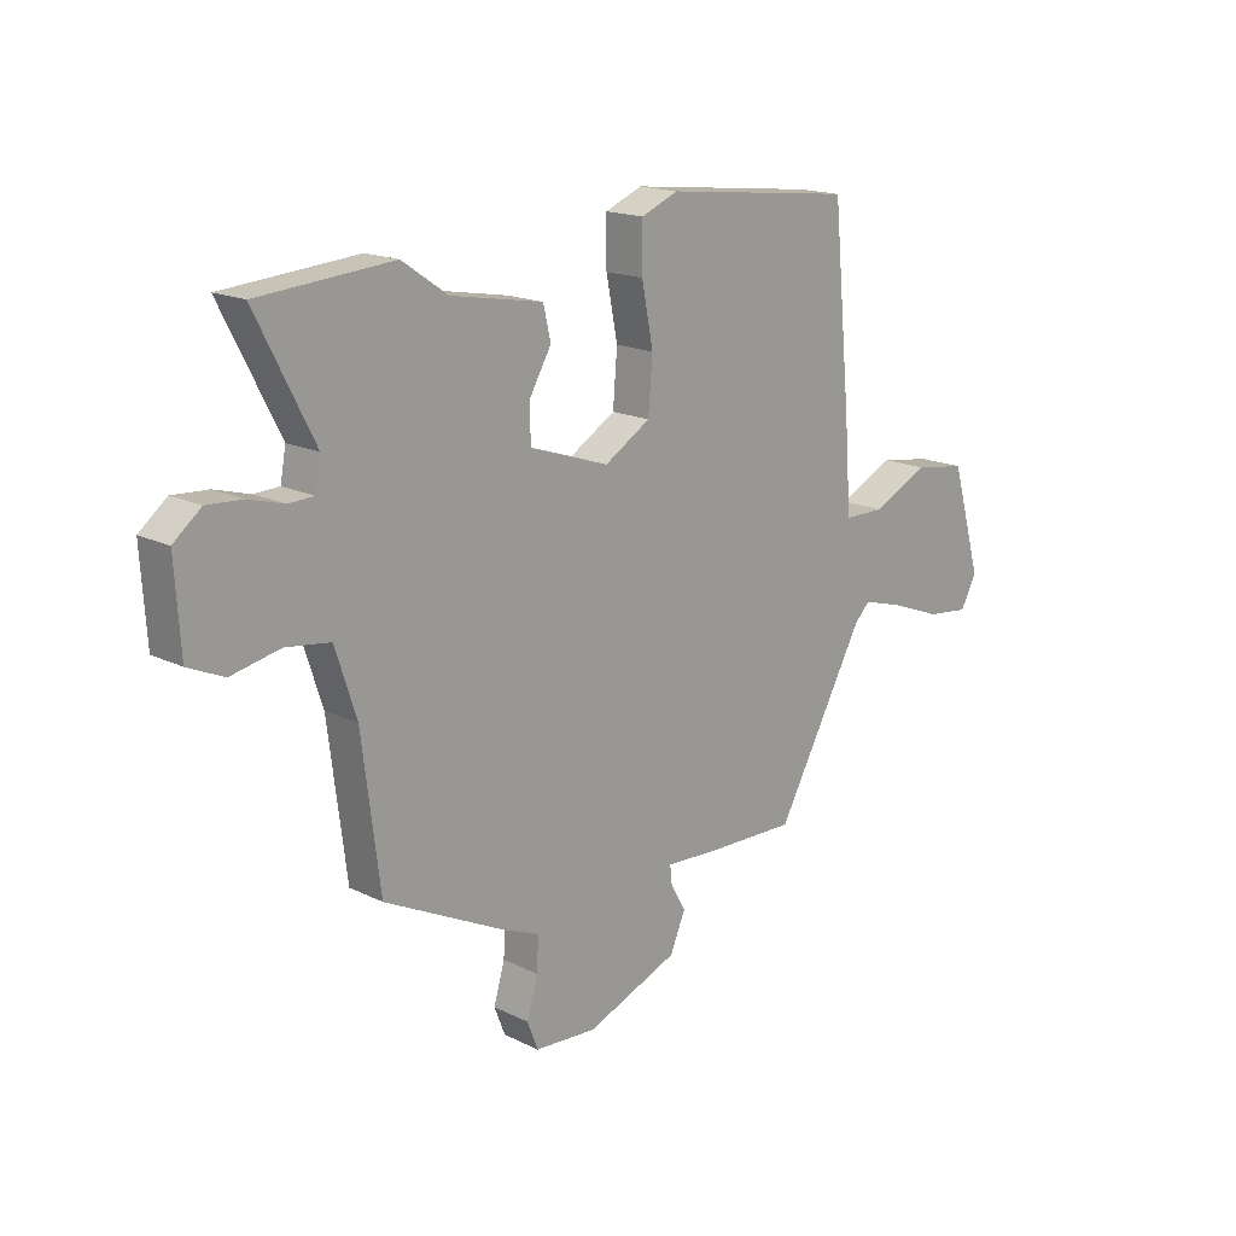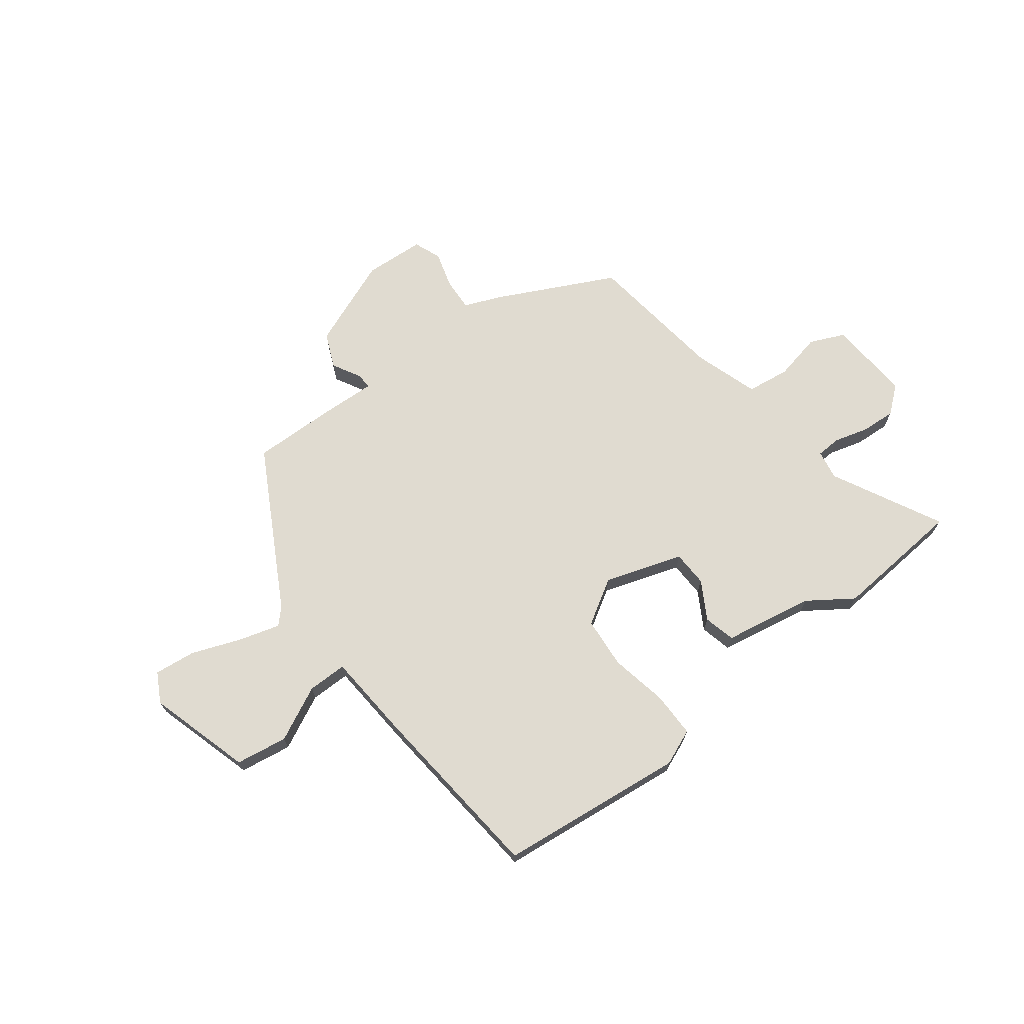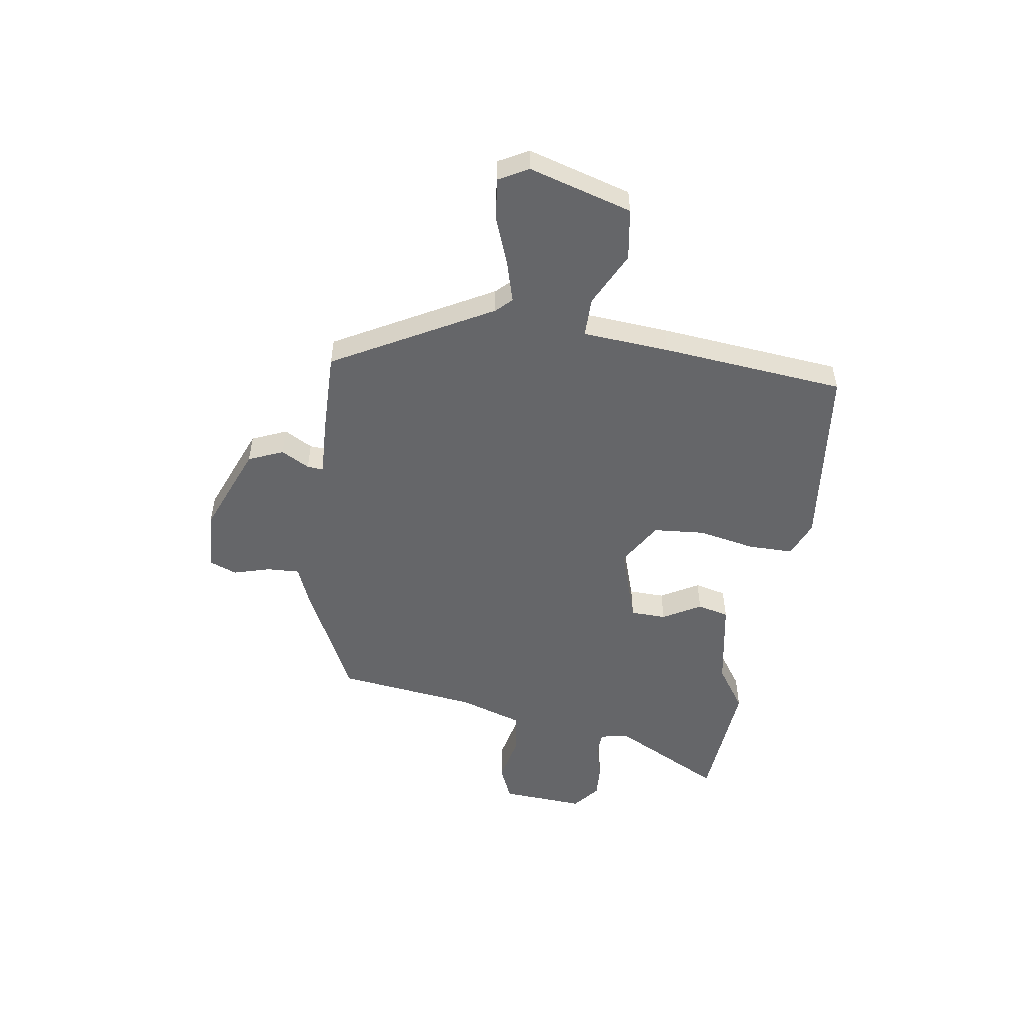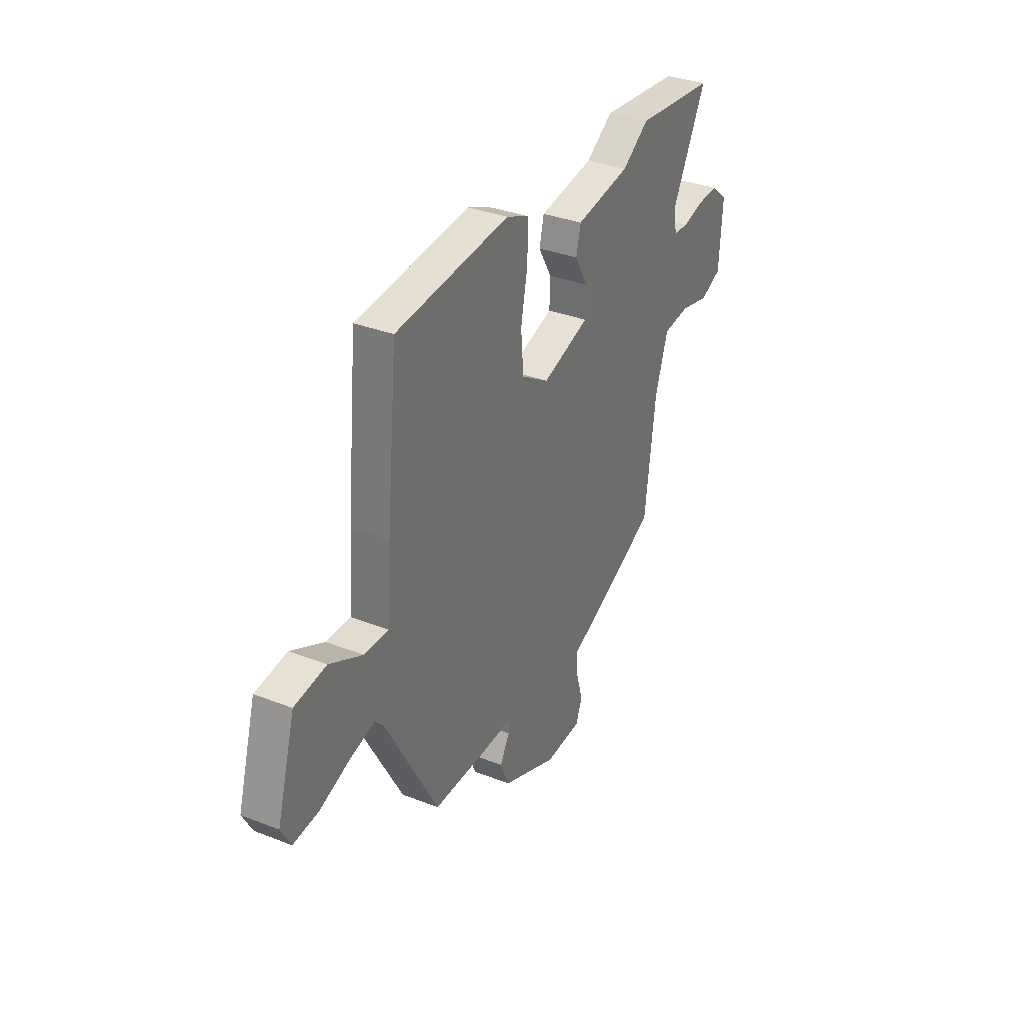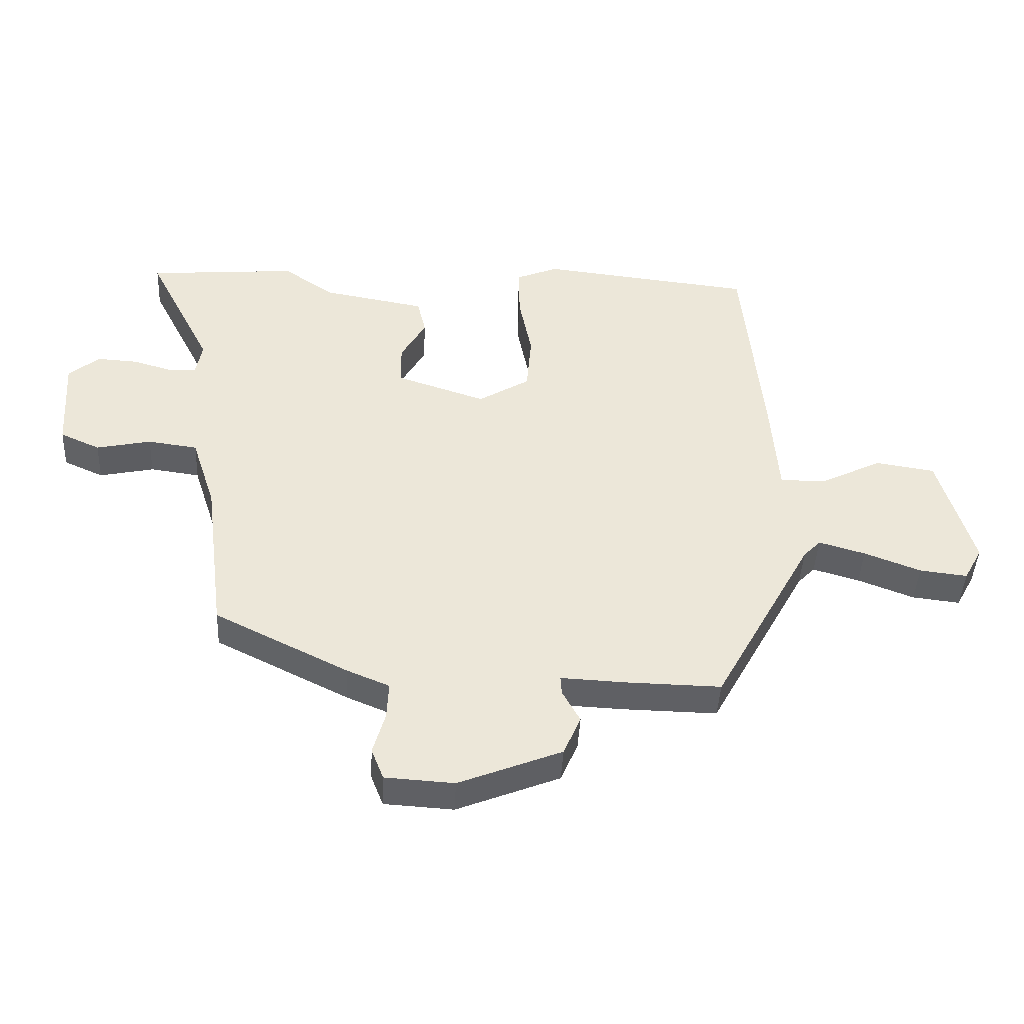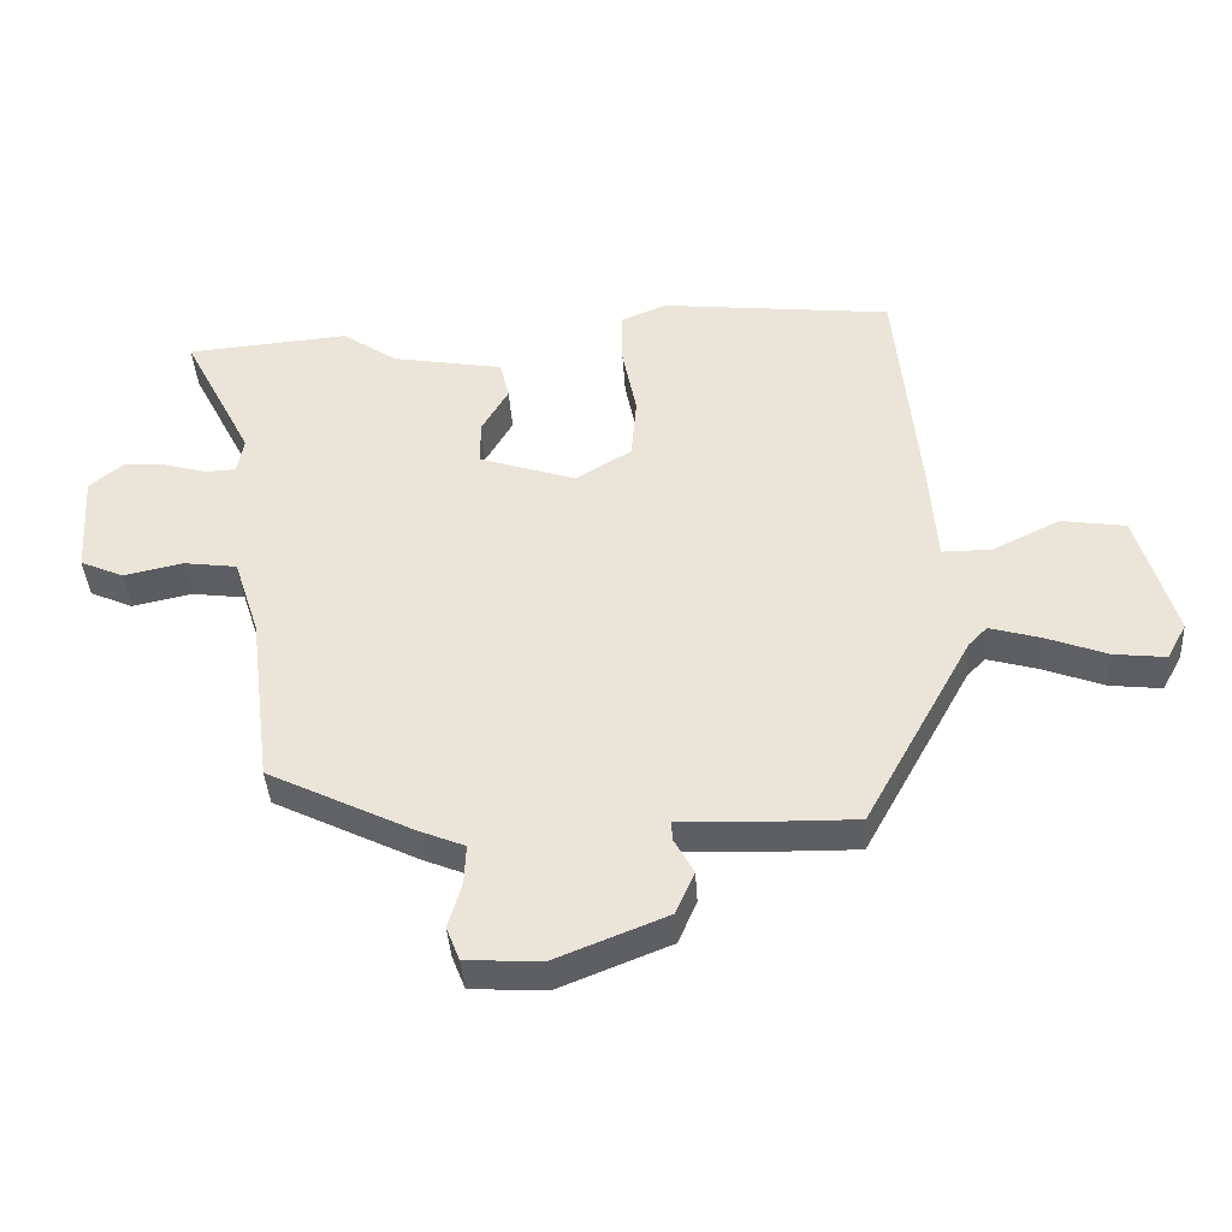
<metadata>
{"format":"obj","ext":"obj","renderer":"f3d","projection":"perspective","resolution":1024,"background":"white","views":[{"elev":17.0,"azim":134.6,"up":"+Z"},{"elev":69.8,"azim":-37.3,"up":"+Y"},{"elev":-51.8,"azim":-98.8,"up":"+Y"},{"elev":33.5,"azim":-61.8,"up":"+Z"},{"elev":-43.1,"azim":177.2,"up":"+Z"},{"elev":-40.2,"azim":-176.3,"up":"+Z"}]}
</metadata>
<code>
v 0.388 0.07 0.509
v 0.633 0.07 0.489
v 0.527 0.07 0.282
v 0.537 0.07 0.227
v 0.583 0.07 0.225
v 0.647 0.07 0.243
v 0.712 0.07 0.247
v 0.762 0.07 0.206
v 0.752 0.07 0.05
v 0.687 0.07 0.021
v 0.598 0.07 0.04
v 0.517 0.07 0.029
v 0.478 0.07 -0.091
v 0.445 0.07 -0.354
v 0.227 0.07 -0.462
v 0.157 0.07 -0.491
v 0.16 0.07 -0.552
v 0.18 0.07 -0.621
v 0.16 0.07 -0.672
v 0.047 0.07 -0.679
v -0.121 0.07 -0.612
v -0.149 0.07 -0.547
v -0.12 0.07 -0.494
v -0.118 0.07 -0.464
v -0.224 0.07 -0.469
v -0.379 0.07 -0.472
v -0.541 0.07 -0.177
v -0.569 0.07 -0.148
v -0.645 0.07 -0.17
v -0.737 0.07 -0.205
v -0.815 0.07 -0.214
v -0.845 0.07 -0.159
v -0.789 0.07 0.034
v -0.692 0.07 0.049
v -0.59 0.07 -0.001
v -0.516 0.07 -0.001
v -0.504 0.07 0.162
v -0.471 0.07 0.505
v -0.122 0.07 0.544
v -0.054 0.07 0.516
v -0.054 0.07 0.431
v -0.075 0.07 0.324
v -0.067 0.07 0.228
v 0.017 0.07 0.177
v 0.162 0.07 0.225
v 0.164 0.07 0.292
v 0.123 0.07 0.363
v 0.137 0.07 0.422
v 0.305 0.07 0.452
v 0.388 0 0.509
v 0.633 0 0.489
v 0.527 0 0.282
v 0.537 0 0.227
v 0.583 0 0.225
v 0.647 0 0.243
v 0.712 0 0.247
v 0.762 0 0.206
v 0.752 0 0.05
v 0.687 0 0.021
v 0.598 0 0.04
v 0.517 0 0.029
v 0.478 0 -0.091
v 0.445 0 -0.354
v 0.227 0 -0.462
v 0.157 0 -0.491
v 0.16 0 -0.552
v 0.18 0 -0.621
v 0.16 0 -0.672
v 0.047 0 -0.679
v -0.121 0 -0.612
v -0.149 0 -0.547
v -0.12 0 -0.494
v -0.118 0 -0.464
v -0.224 0 -0.469
v -0.379 0 -0.472
v -0.541 0 -0.177
v -0.569 0 -0.148
v -0.645 0 -0.17
v -0.737 0 -0.205
v -0.815 0 -0.214
v -0.845 0 -0.159
v -0.789 0 0.034
v -0.692 0 0.049
v -0.59 0 -0.001
v -0.516 0 -0.001
v -0.504 0 0.162
v -0.471 0 0.505
v -0.122 0 0.544
v -0.054 0 0.516
v -0.054 0 0.431
v -0.075 0 0.324
v -0.067 0 0.228
v 0.017 0 0.177
v 0.162 0 0.225
v 0.164 0 0.292
v 0.123 0 0.363
v 0.137 0 0.422
v 0.305 0 0.452
f 46 47 48 49
f 45 46 49 1
f 39 40 41 42
f 39 42 43
f 36 37 38 39
f 36 39 43
f 32 33 34 35
f 32 35 36
f 29 30 31 32
f 28 29 32 36
f 27 28 36 43
f 24 25 26 27
f 20 21 22 23
f 20 23 24
f 17 18 19 20
f 16 17 20 24
f 13 14 15 16
f 12 13 16 24
f 8 9 10 11
f 8 11 12
f 5 6 7 8
f 4 5 8 12
f 3 4 12 24
f 45 1 2 3
f 44 45 3 24
f 24 27 43 44
f 98 97 96 95
f 50 98 95 94
f 91 90 89 88
f 92 91 88
f 88 87 86 85
f 92 88 85
f 84 83 82 81
f 85 84 81
f 81 80 79 78
f 85 81 78 77
f 92 85 77 76
f 76 75 74 73
f 72 71 70 69
f 73 72 69
f 69 68 67 66
f 73 69 66 65
f 65 64 63 62
f 73 65 62 61
f 60 59 58 57
f 61 60 57
f 57 56 55 54
f 61 57 54 53
f 73 61 53 52
f 52 51 50 94
f 73 52 94 93
f 93 92 76 73
f 1 50 51 2
f 2 51 52 3
f 3 52 53 4
f 4 53 54 5
f 5 54 55 6
f 6 55 56 7
f 7 56 57 8
f 8 57 58 9
f 9 58 59 10
f 10 59 60 11
f 11 60 61 12
f 12 61 62 13
f 13 62 63 14
f 14 63 64 15
f 15 64 65 16
f 16 65 66 17
f 17 66 67 18
f 18 67 68 19
f 19 68 69 20
f 20 69 70 21
f 21 70 71 22
f 22 71 72 23
f 23 72 73 24
f 24 73 74 25
f 25 74 75 26
f 26 75 76 27
f 27 76 77 28
f 28 77 78 29
f 29 78 79 30
f 30 79 80 31
f 31 80 81 32
f 32 81 82 33
f 33 82 83 34
f 34 83 84 35
f 35 84 85 36
f 36 85 86 37
f 37 86 87 38
f 38 87 88 39
f 39 88 89 40
f 40 89 90 41
f 41 90 91 42
f 42 91 92 43
f 43 92 93 44
f 44 93 94 45
f 45 94 95 46
f 46 95 96 47
f 47 96 97 48
f 48 97 98 49
f 49 98 50 1

</code>
